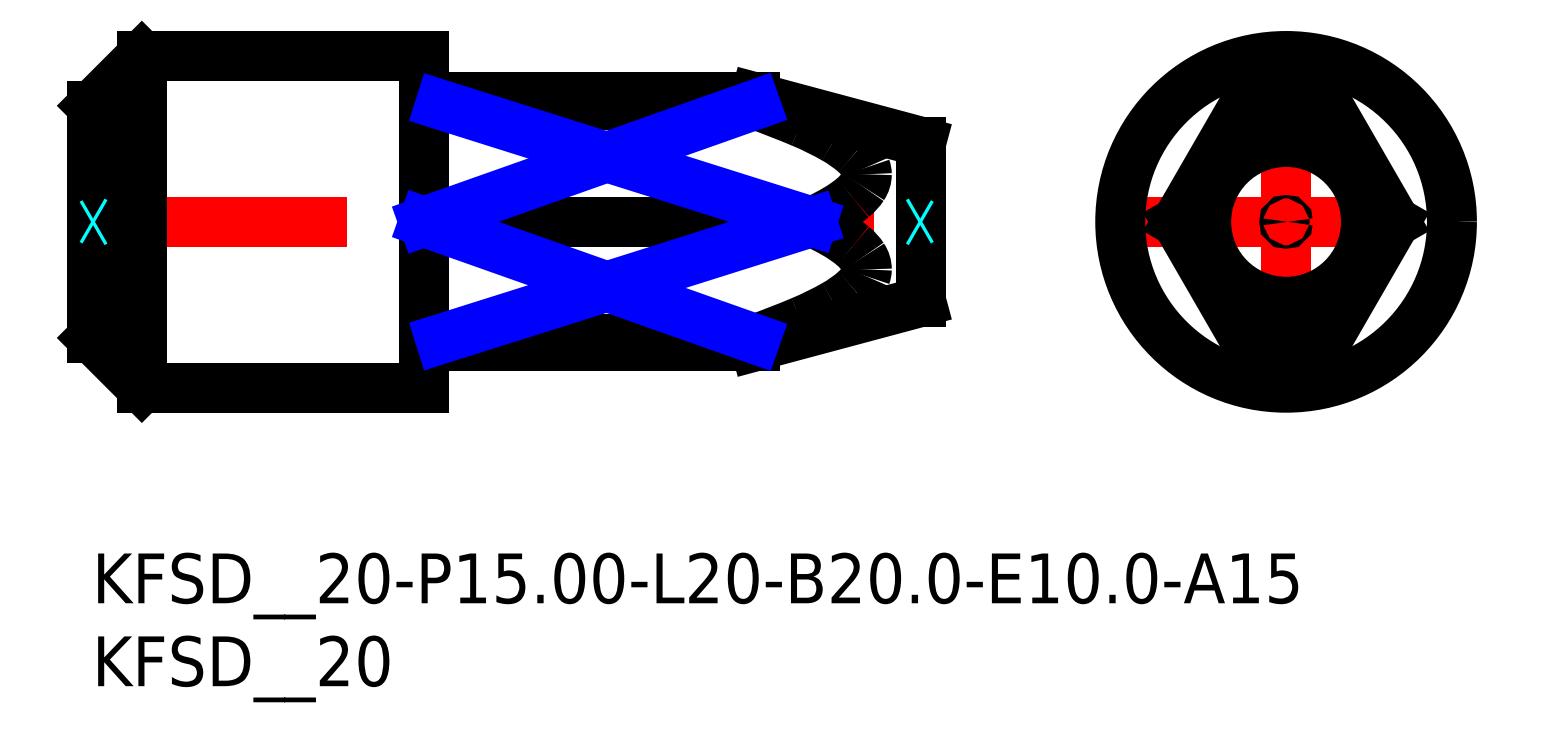
<metadata>
{"format":"dxf","ext":"dxf","renderer":"ezdxf+matplotlib","layout":"modelspace","background":"white","min_lineweight":24,"dpi":150}
</metadata>
<code>
0
SECTION
2
ENTITIES
0
INSERT
8
MSM_CONTINUOUS
2
*U18
10
0
20
0
30
0
0
INSERT
8
MSM_CONTINUOUS
2
*U19
10
0
20
0
30
0
0
LINE
8
MSM_CENTER
10
61.5
20
20
30
0
11
82.5
21
20
31
0
0
LINE
8
MSM_CENTER
10
72
20
9.5
30
0
11
72
21
30.5
31
0
0
CIRCLE
8
MSM_CONTINUOUS
10
72
20
20
30
0
40
10
0
CIRCLE
8
MSM_CONTINUOUS
10
72
20
20
30
0
40
4.821
0
LINE
8
MSM_CONTINUOUS
10
74.5
20
12.93
30
0
11
78.58
21
20
31
0
0
LINE
8
MSM_CONTINUOUS
10
78.58
20
20
30
0
11
74.5
21
27.07
31
0
0
ARC
8
MSM_CONTINUOUS
10
72
20
20
30
0
40
7.5
50
70.53
51
109.5
0
LINE
8
MSM_CONTINUOUS
10
69.5
20
27.07
30
0
11
65.42
21
20
31
0
0
LINE
8
MSM_CONTINUOUS
10
65.42
20
20
30
0
11
69.5
21
12.93
31
0
0
ARC
8
MSM_CONTINUOUS
10
72
20
20
30
0
40
7.5
50
250.5
51
289.5
0
LINE
8
MSM_CENTER
10
-0.5
20
20
30
0
11
50.5
21
20
31
0
0
LINE
8
MSM_CONTINUOUS
10
21
20
12.5
30
0
11
40
21
12.5
31
0
0
LINE
8
MSM_CONTINUOUS
10
40
20
27.5
30
0
11
21
21
27.5
31
0
0
LINE
8
MSM_CONTINUOUS
10
20.17
20
12.6
30
0
11
20.83
21
12.6
31
0
0
LINE
8
MSM_CONTINUOUS
10
20.83
20
27.4
30
0
11
20.17
21
27.4
31
0
0
ARC
8
MSM_CONTINUOUS
10
20.17
20
27.6
30
0
40
0.2
50
210
51
270
0
ARC
8
MSM_CONTINUOUS
10
20.17
20
12.4
30
0
40
0.2
50
90
51
150
0
ARC
8
MSM_CONTINUOUS
10
20.83
20
27.6
30
0
40
0.2
50
270
51
330
0
LINE
8
MSM_CONTINUOUS
10
21
20
27.5
30
0
11
21
21
27.07
31
0
0
LINE
8
MSM_CONTINUOUS
10
21
20
12.93
30
0
11
21
21
12.5
31
0
0
ARC
8
MSM_CONTINUOUS
10
20.83
20
12.4
30
0
40
0.2
50
30
51
90
0
LINE
8
MSM_CONTINUOUS
10
20.83
20
13.06
30
0
11
20.17
21
13.06
31
0
0
LINE
8
MSM_CONTINUOUS
10
40
20
12.93
30
0
11
21
21
12.93
31
0
0
LINE
8
MSM_CONTINUOUS
10
43.42
20
20
30
0
11
20
21
20
31
0
0
LINE
8
MSM_CONTINUOUS
10
21
20
27.07
30
0
11
40
21
27.07
31
0
0
LINE
8
MSM_CONTINUOUS
10
20.17
20
26.94
30
0
11
20.83
21
26.94
31
0
0
LINE
8
MSM_CONTINUOUS
10
40
20
12.93
30
0
11
40
21
12.5
31
0
0
LINE
8
MSM_CONTINUOUS
10
50
20
24.82
30
0
11
40
21
27.5
31
0
0
LINE
8
MSM_CONTINUOUS
10
40
20
12.5
30
0
11
50
21
15.18
31
0
0
LINE
8
MSM_CONTINUOUS
10
50
20
24.82
30
0
11
50
21
15.18
31
0
0
LINE
8
MSM_CONTINUOUS
10
40
20
27.5
30
0
11
40
21
27.07
31
0
0
LINE
8
MSM_CONTINUOUS
10
0
20
13
30
0
11
3
21
10
31
0
0
LINE
8
MSM_CONTINUOUS
10
3
20
30
30
0
11
0
21
27
31
0
0
LINE
8
MSM_CONTINUOUS
10
0
20
27
30
0
11
0
21
13
31
0
0
LINE
8
MSM_CONTINUOUS
10
3
20
10
30
0
11
20
21
10
31
0
0
LINE
8
MSM_CONTINUOUS
10
20
20
30
30
0
11
3
21
30
31
0
0
LINE
8
MSM_CONTINUOUS
10
20
20
30
30
0
11
20
21
10
31
0
0
LINE
8
MSM_CONTINUOUS
10
3
20
30
30
0
11
3
21
10
31
0
0
LINE
8
MSM_DASHED
10
49.83
20
20
30
0
11
50
21
19.9
31
0
0
LINE
8
MSM_DASHED
10
50
20
20.1
30
0
11
49.83
21
20
31
0
0
LINE
8
MSM_DASHED
10
0.1732
20
20
30
0
11
0
21
19.9
31
0
0
LINE
8
MSM_DASHED
10
0
20
20.1
30
0
11
0.1732
21
20
31
0
0
CIRCLE
8
MSM_CONTINUOUS
10
72
20
20
30
0
40
0.1
0
ARC
8
MSM_CONTINUOUS
10
20.22
20
27.16
30
0
40
0.2398
50
202
51
235.7
0
ARC
8
MSM_CONTINUOUS
10
20.17
20
27.09
30
0
40
0.1577
50
236.4
51
269.5
0
ARC
8
MSM_CONTINUOUS
10
20.83
20
27.09
30
0
40
0.1566
50
270.4
51
301.9
0
ARC
8
MSM_CONTINUOUS
10
20.78
20
27.16
30
0
40
0.2372
50
302.9
51
338.1
0
ARC
8
MSM_CONTINUOUS
10
36.91
20
34.33
30
0
40
15.74
50
294.4
51
300.5
0
ARC
8
MSM_CONTINUOUS
10
41.1
20
27.25
30
0
40
7.517
50
300.3
51
309.5
0
ARC
8
MSM_CONTINUOUS
10
44
20
23.76
30
0
40
2.976
50
309.2
51
326.6
0
ARC
8
MSM_CONTINUOUS
10
45.37
20
22.88
30
0
40
1.347
50
326
51
359.7
0
ARC
8
MSM_CONTINUOUS
10
45.51
20
22.85
30
0
40
1.205
50
0.9768
51
20.25
0
ARC
8
MSM_CONTINUOUS
10
44.49
20
22.37
30
0
40
2.331
50
22.66
51
49.55
0
ARC
8
MSM_CONTINUOUS
10
41.34
20
18.85
30
0
40
7.05
50
48.64
51
60.89
0
ARC
8
MSM_CONTINUOUS
10
35.89
20
9.492
30
0
40
17.88
50
60.21
51
67.37
0
ARC
8
MSM_CONTINUOUS
10
22.3
20
-22.52
30
0
40
52.65
50
67.13
51
70.36
0
ARC
8
MSM_CONTINUOUS
10
20.22
20
12.84
30
0
40
0.2398
50
124.3
51
158
0
ARC
8
MSM_CONTINUOUS
10
20.17
20
12.91
30
0
40
0.1577
50
90.46
51
123.6
0
ARC
8
MSM_CONTINUOUS
10
20.83
20
12.91
30
0
40
0.1566
50
58.05
51
89.61
0
ARC
8
MSM_CONTINUOUS
10
20.78
20
12.84
30
0
40
0.2372
50
21.9
51
57.14
0
ARC
8
MSM_CONTINUOUS
10
36.91
20
5.674
30
0
40
15.74
50
59.54
51
65.55
0
ARC
8
MSM_CONTINUOUS
10
41.1
20
12.75
30
0
40
7.517
50
50.47
51
59.69
0
ARC
8
MSM_CONTINUOUS
10
44
20
16.24
30
0
40
2.976
50
33.4
51
50.84
0
ARC
8
MSM_CONTINUOUS
10
45.37
20
17.12
30
0
40
1.347
50
0.3376
51
33.95
0
ARC
8
MSM_CONTINUOUS
10
45.51
20
17.15
30
0
40
1.205
50
339.7
51
359
0
ARC
8
MSM_CONTINUOUS
10
44.49
20
17.63
30
0
40
2.331
50
310.5
51
337.3
0
ARC
8
MSM_CONTINUOUS
10
41.34
20
21.15
30
0
40
7.05
50
299.1
51
311.4
0
ARC
8
MSM_CONTINUOUS
10
35.89
20
30.51
30
0
40
17.88
50
292.6
51
299.8
0
ARC
8
MSM_CONTINUOUS
10
22.3
20
62.52
30
0
40
52.65
50
289.6
51
292.9
0
LINE
8
MSM_NARROW
10
21
20
27.07
30
0
11
43.42
21
20
31
0
0
LINE
8
MSM_NARROW
10
40
20
27.07
30
0
11
20
21
20
31
0
0
LINE
8
MSM_NARROW
10
21
20
12.93
30
0
11
43.42
21
20
31
0
0
LINE
8
MSM_NARROW
10
40
20
12.93
30
0
11
20
21
20
31
0
0
ENDSEC
0
EOF

</code>
